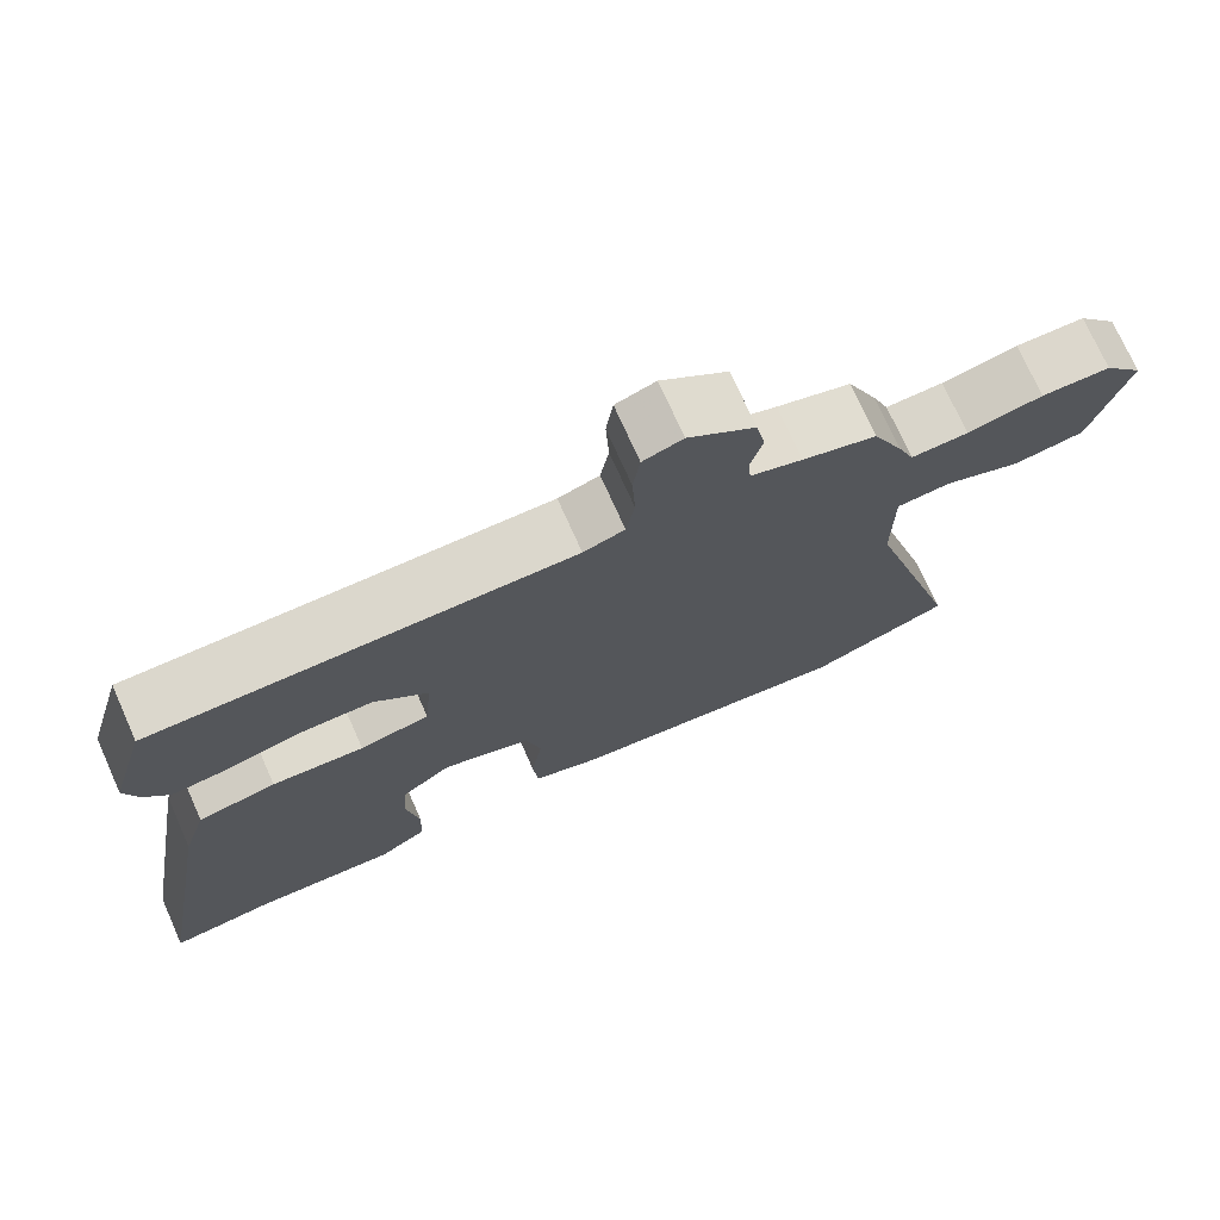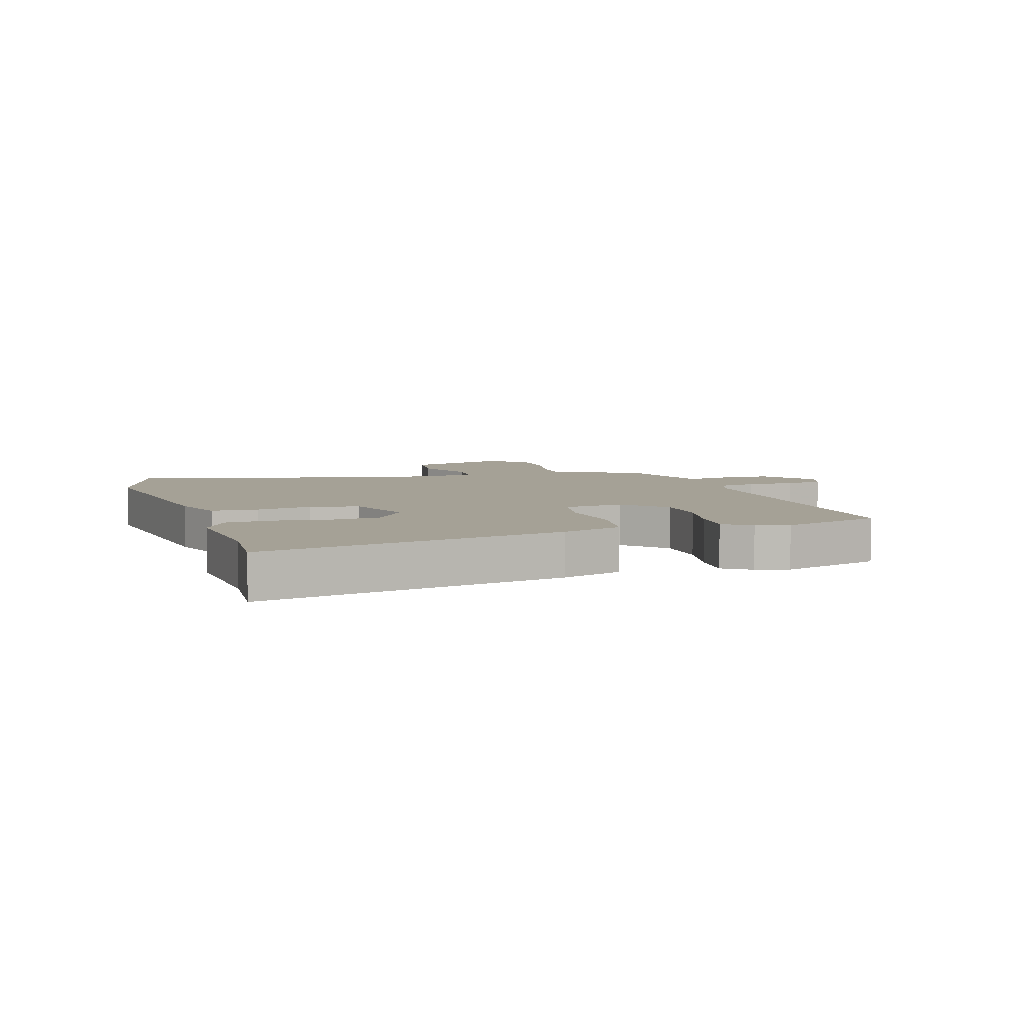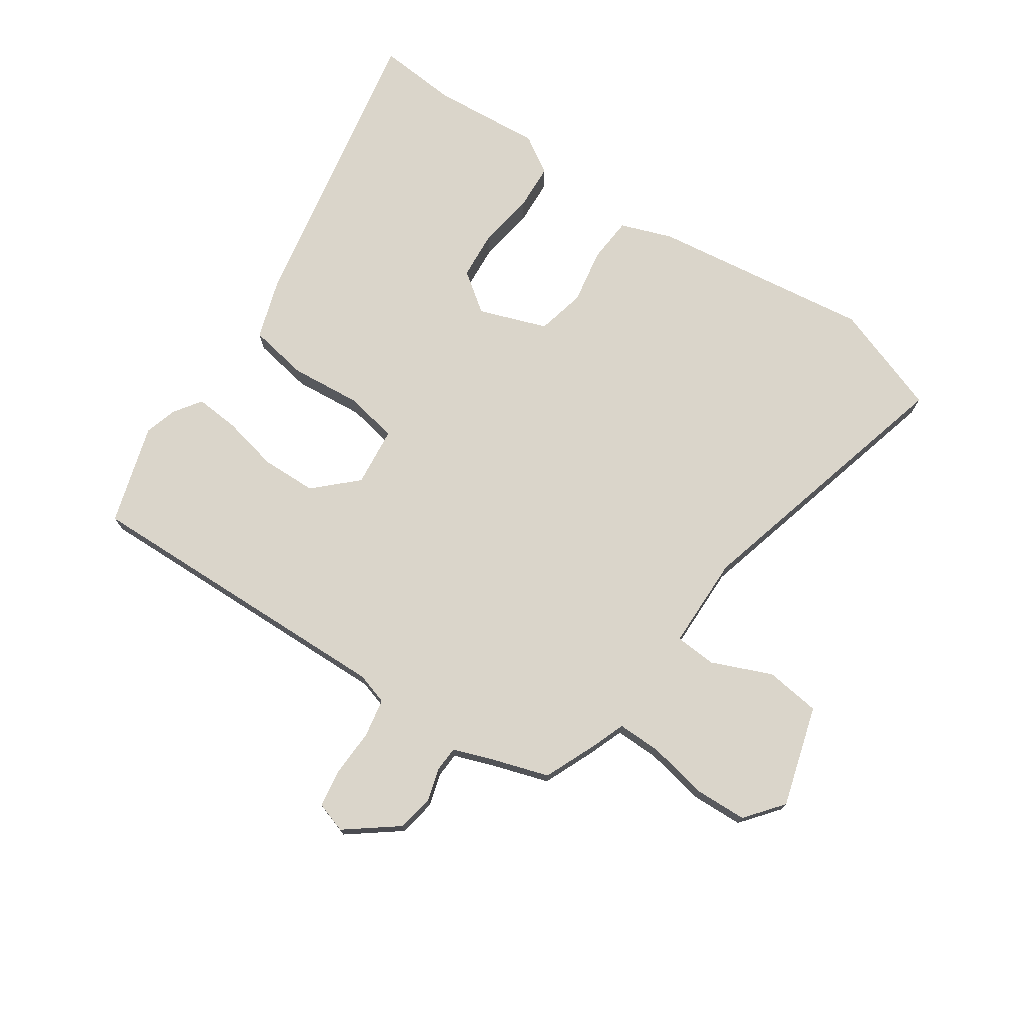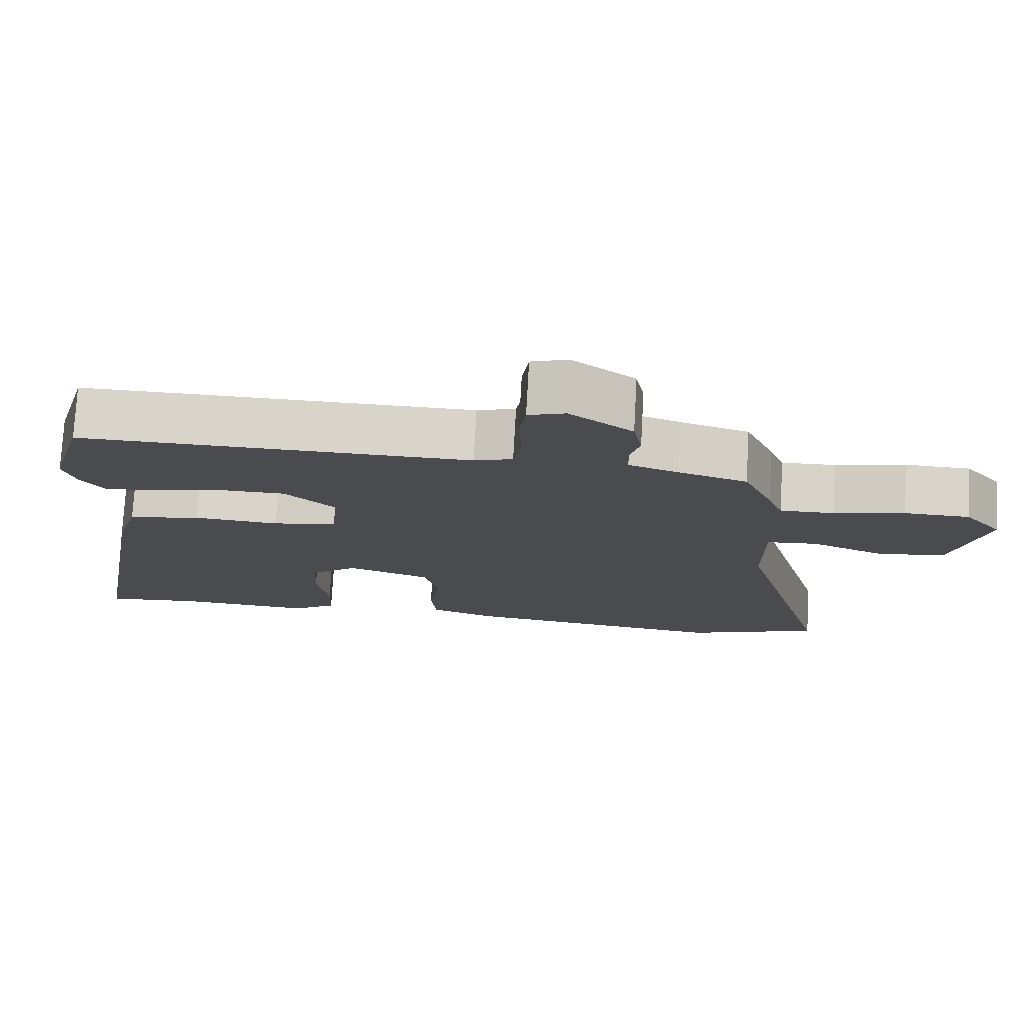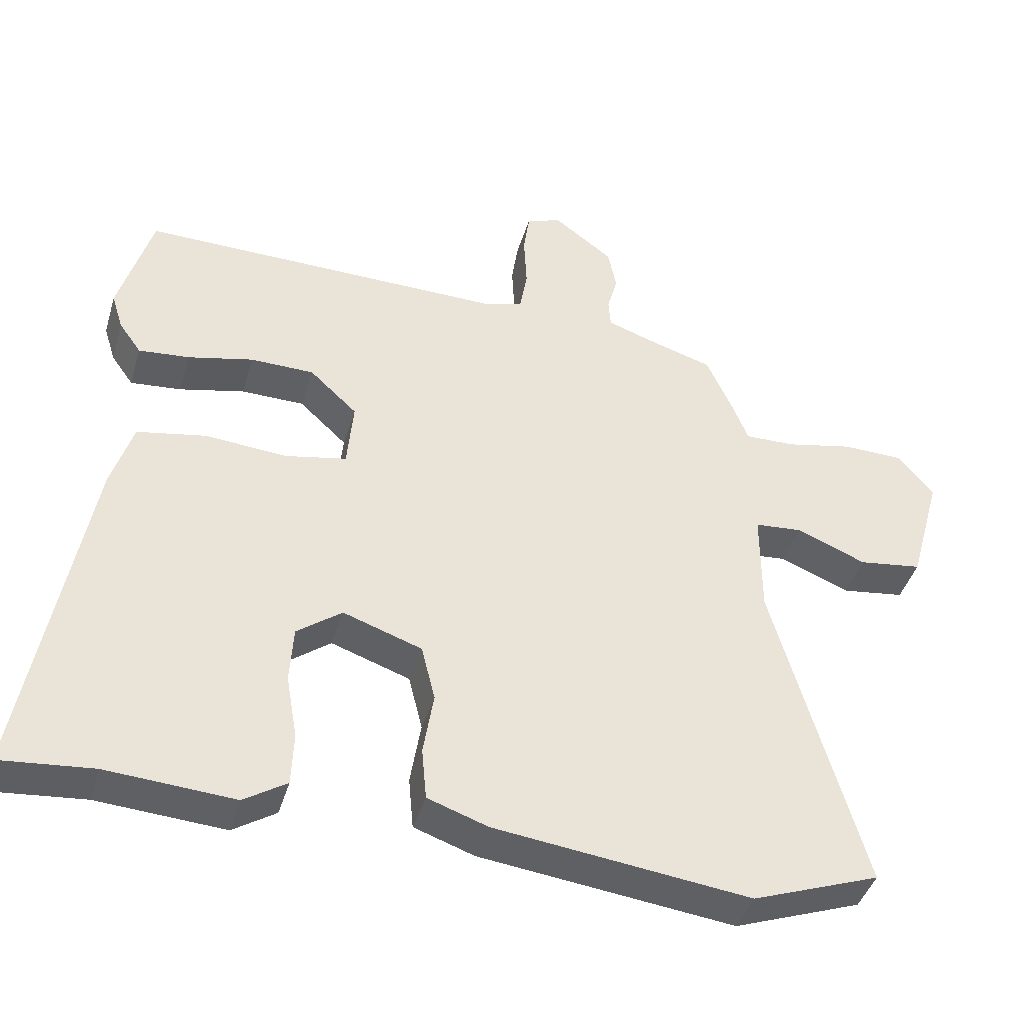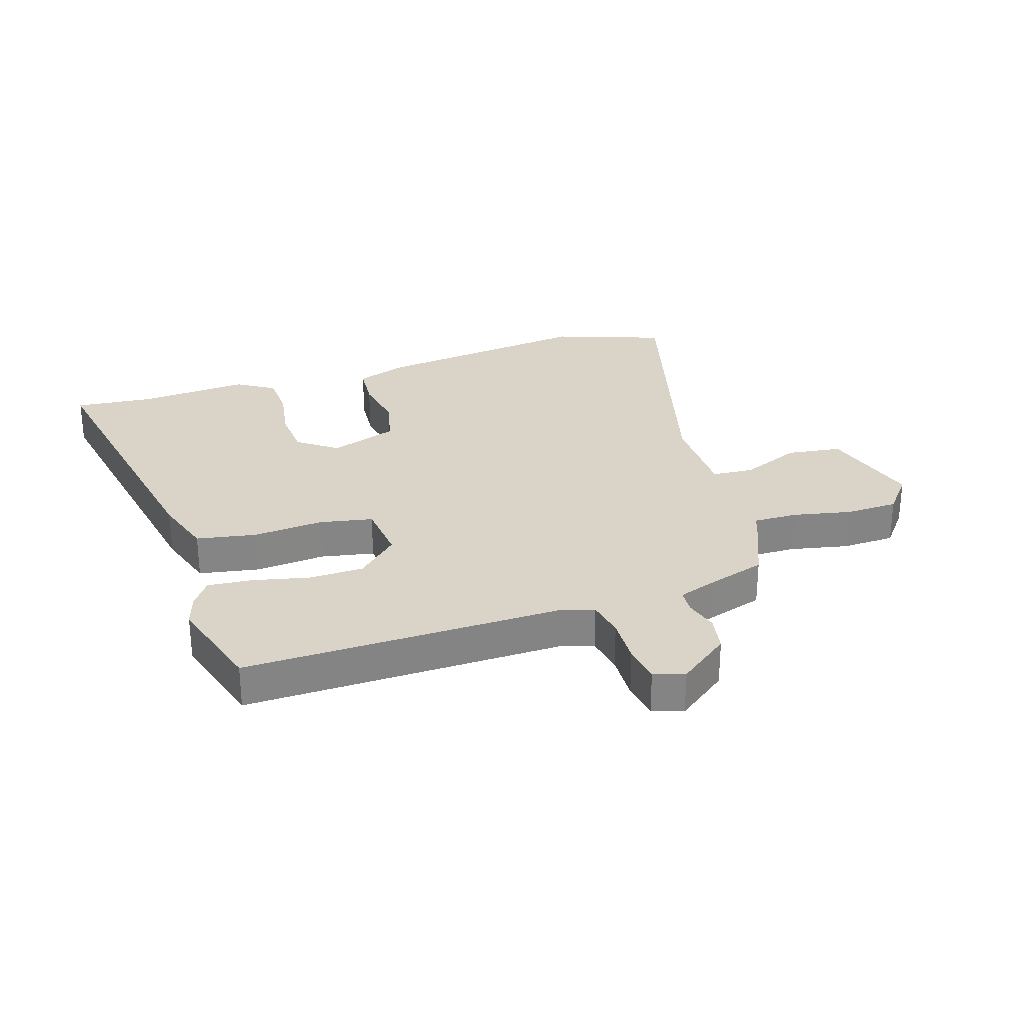
<metadata>
{"format":"obj","ext":"obj","renderer":"f3d","projection":"perspective","resolution":1024,"background":"white","views":[{"elev":73.6,"azim":-24.1,"up":"+Z"},{"elev":6.1,"azim":-108.9,"up":"+Y"},{"elev":74.2,"azim":33.3,"up":"+Y"},{"elev":75.7,"azim":3.2,"up":"+Z"},{"elev":-42.3,"azim":-16.2,"up":"+Z"},{"elev":28.5,"azim":-18.4,"up":"+Y"}]}
</metadata>
<code>
v 0.412 0.07 0.49
v 0.452 0.07 0.4
v 0.473 0.07 0.346
v 0.547 0.07 0.348
v 0.644 0.07 0.369
v 0.733 0.07 0.367
v 0.784 0.07 0.305
v 0.737 0.07 0.136
v 0.645 0.07 0.123
v 0.544 0.07 0.164
v 0.475 0.07 0.158
v 0.475 0.07 0.003
v 0.605 0.07 -0.461
v 0.421 0.07 -0.529
v 0.052 0.07 -0.485
v -0.035 0.07 -0.455
v -0.042 0.07 -0.379
v -0.027 0.07 -0.286
v -0.047 0.07 -0.205
v -0.161 0.07 -0.166
v -0.226 0.07 -0.215
v -0.231 0.07 -0.298
v -0.215 0.07 -0.391
v -0.218 0.07 -0.468
v -0.28 0.07 -0.508
v -0.464 0.07 -0.496
v -0.597 0.07 -0.509
v -0.509 0.07 -0.003
v -0.478 0.07 0.098
v -0.378 0.07 0.117
v -0.26 0.07 0.108
v -0.171 0.07 0.126
v -0.162 0.07 0.226
v -0.231 0.07 0.29
v -0.323 0.07 0.291
v -0.417 0.07 0.269
v -0.491 0.07 0.262
v -0.523 0.07 0.307
v -0.54 0.07 0.361
v -0.492 0.07 0.529
v 0.044 0.07 0.523
v 0.097 0.07 0.54
v 0.108 0.07 0.604
v 0.104 0.07 0.684
v 0.113 0.07 0.748
v 0.164 0.07 0.765
v 0.25 0.07 0.701
v 0.262 0.07 0.639
v 0.247 0.07 0.584
v 0.25 0.07 0.542
v 0.317 0.07 0.519
v 0.412 0 0.49
v 0.452 0 0.4
v 0.473 0 0.346
v 0.547 0 0.348
v 0.644 0 0.369
v 0.733 0 0.367
v 0.784 0 0.305
v 0.737 0 0.136
v 0.645 0 0.123
v 0.544 0 0.164
v 0.475 0 0.158
v 0.475 0 0.003
v 0.605 0 -0.461
v 0.421 0 -0.529
v 0.052 0 -0.485
v -0.035 0 -0.455
v -0.042 0 -0.379
v -0.027 0 -0.286
v -0.047 0 -0.205
v -0.161 0 -0.166
v -0.226 0 -0.215
v -0.231 0 -0.298
v -0.215 0 -0.391
v -0.218 0 -0.468
v -0.28 0 -0.508
v -0.464 0 -0.496
v -0.597 0 -0.509
v -0.509 0 -0.003
v -0.478 0 0.098
v -0.378 0 0.117
v -0.26 0 0.108
v -0.171 0 0.126
v -0.162 0 0.226
v -0.231 0 0.29
v -0.323 0 0.291
v -0.417 0 0.269
v -0.491 0 0.262
v -0.523 0 0.307
v -0.54 0 0.361
v -0.492 0 0.529
v 0.044 0 0.523
v 0.097 0 0.54
v 0.108 0 0.604
v 0.104 0 0.684
v 0.113 0 0.748
v 0.164 0 0.765
v 0.25 0 0.701
v 0.262 0 0.639
v 0.247 0 0.584
v 0.25 0 0.542
v 0.317 0 0.519
f 46 47 48 49
f 46 49 50
f 43 44 45 46
f 42 43 46 50
f 41 42 50 51
f 35 36 37 38
f 34 35 38 39
f 28 29 30 31
f 26 27 28 31
f 26 31 32
f 25 26 32
f 22 23 24 25
f 21 22 25
f 21 25 32
f 20 21 32
f 19 20 32 33
f 15 16 17 18
f 15 18 19
f 12 13 14 15
f 11 12 15 19
f 7 8 9 10
f 7 10 11
f 4 5 6 7
f 3 4 7 11
f 34 39 40 41
f 33 34 41 51
f 11 19 33 51
f 3 11 51
f 1 2 3 51
f 100 99 98 97
f 101 100 97
f 97 96 95 94
f 101 97 94 93
f 102 101 93 92
f 89 88 87 86
f 90 89 86 85
f 82 81 80 79
f 82 79 78 77
f 83 82 77
f 83 77 76
f 76 75 74 73
f 76 73 72
f 83 76 72
f 83 72 71
f 84 83 71 70
f 69 68 67 66
f 70 69 66
f 66 65 64 63
f 70 66 63 62
f 61 60 59 58
f 62 61 58
f 58 57 56 55
f 62 58 55 54
f 92 91 90 85
f 102 92 85 84
f 102 84 70 62
f 102 62 54
f 102 54 53 52
f 1 52 53 2
f 2 53 54 3
f 3 54 55 4
f 4 55 56 5
f 5 56 57 6
f 6 57 58 7
f 7 58 59 8
f 8 59 60 9
f 9 60 61 10
f 10 61 62 11
f 11 62 63 12
f 12 63 64 13
f 13 64 65 14
f 14 65 66 15
f 15 66 67 16
f 16 67 68 17
f 17 68 69 18
f 18 69 70 19
f 19 70 71 20
f 20 71 72 21
f 21 72 73 22
f 22 73 74 23
f 23 74 75 24
f 24 75 76 25
f 25 76 77 26
f 26 77 78 27
f 27 78 79 28
f 28 79 80 29
f 29 80 81 30
f 30 81 82 31
f 31 82 83 32
f 32 83 84 33
f 33 84 85 34
f 34 85 86 35
f 35 86 87 36
f 36 87 88 37
f 37 88 89 38
f 38 89 90 39
f 39 90 91 40
f 40 91 92 41
f 41 92 93 42
f 42 93 94 43
f 43 94 95 44
f 44 95 96 45
f 45 96 97 46
f 46 97 98 47
f 47 98 99 48
f 48 99 100 49
f 49 100 101 50
f 50 101 102 51
f 51 102 52 1

</code>
